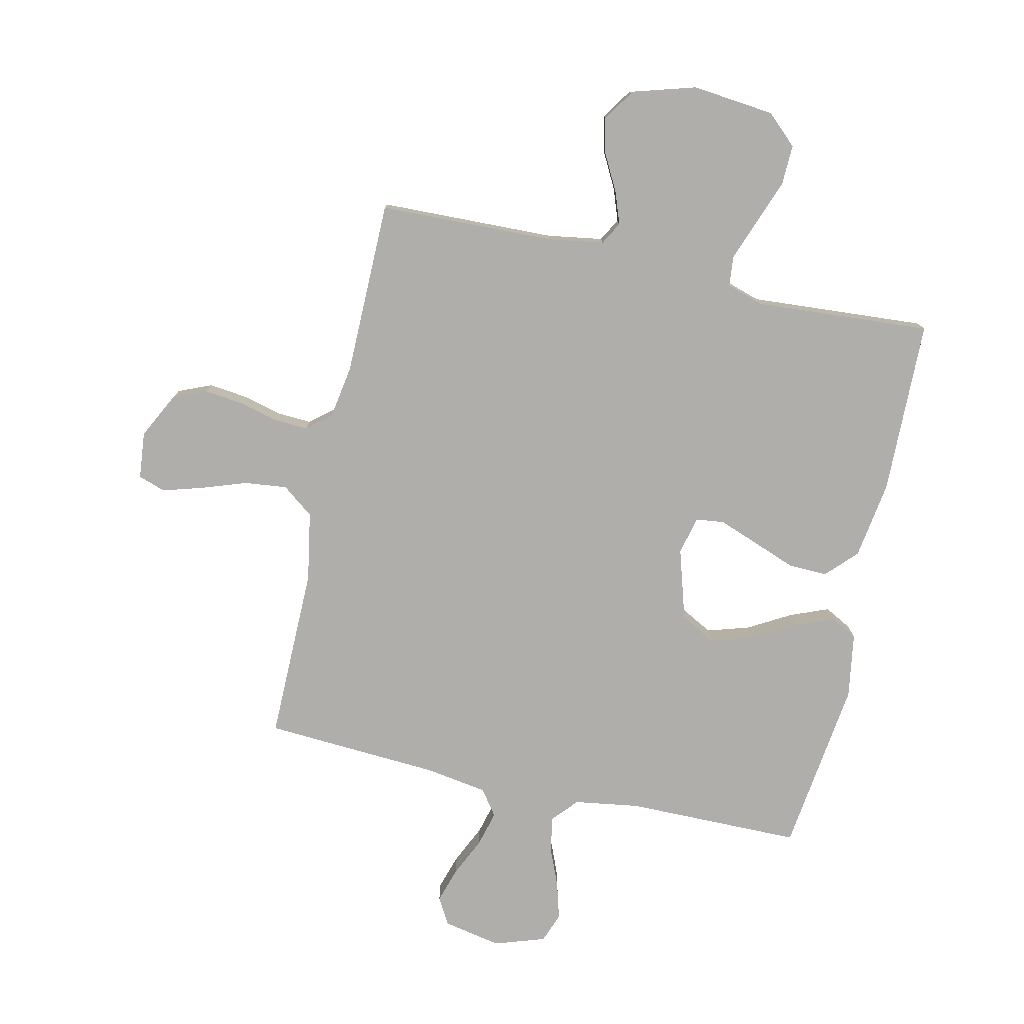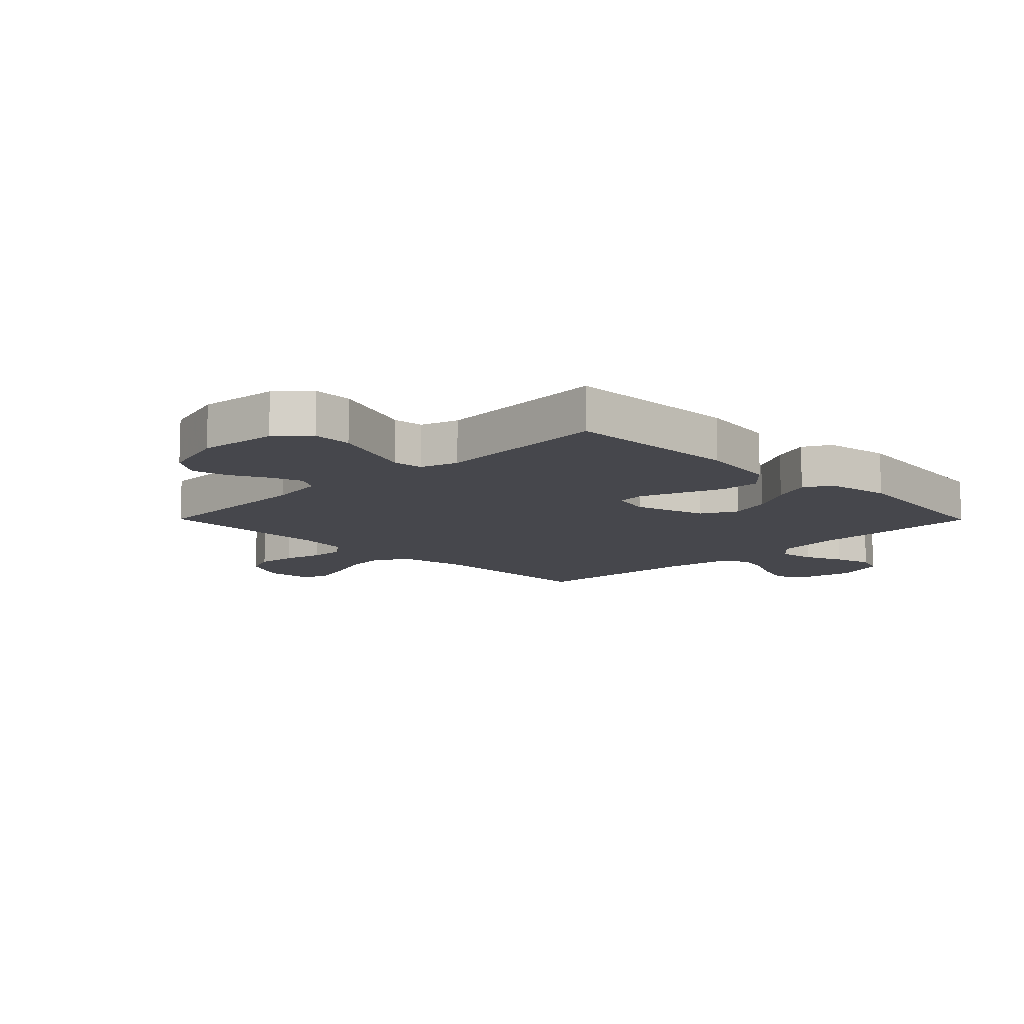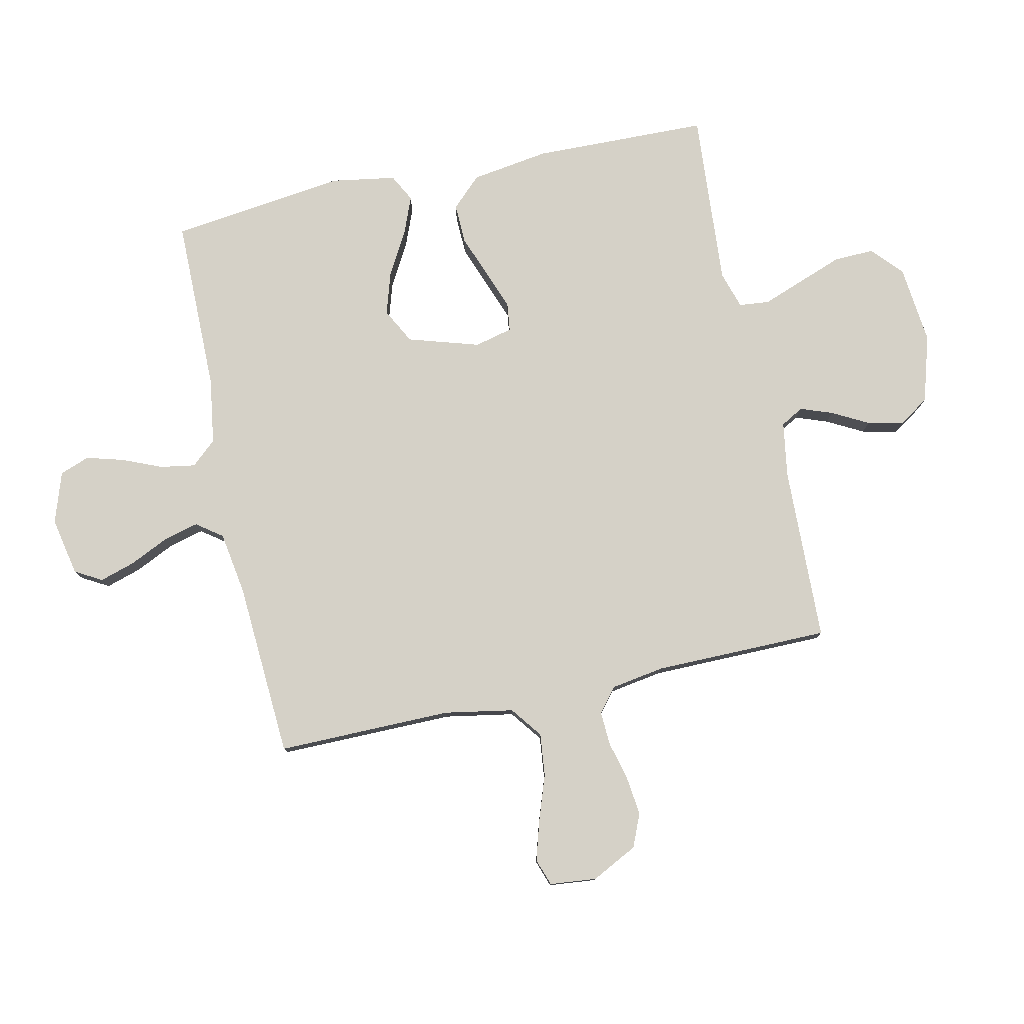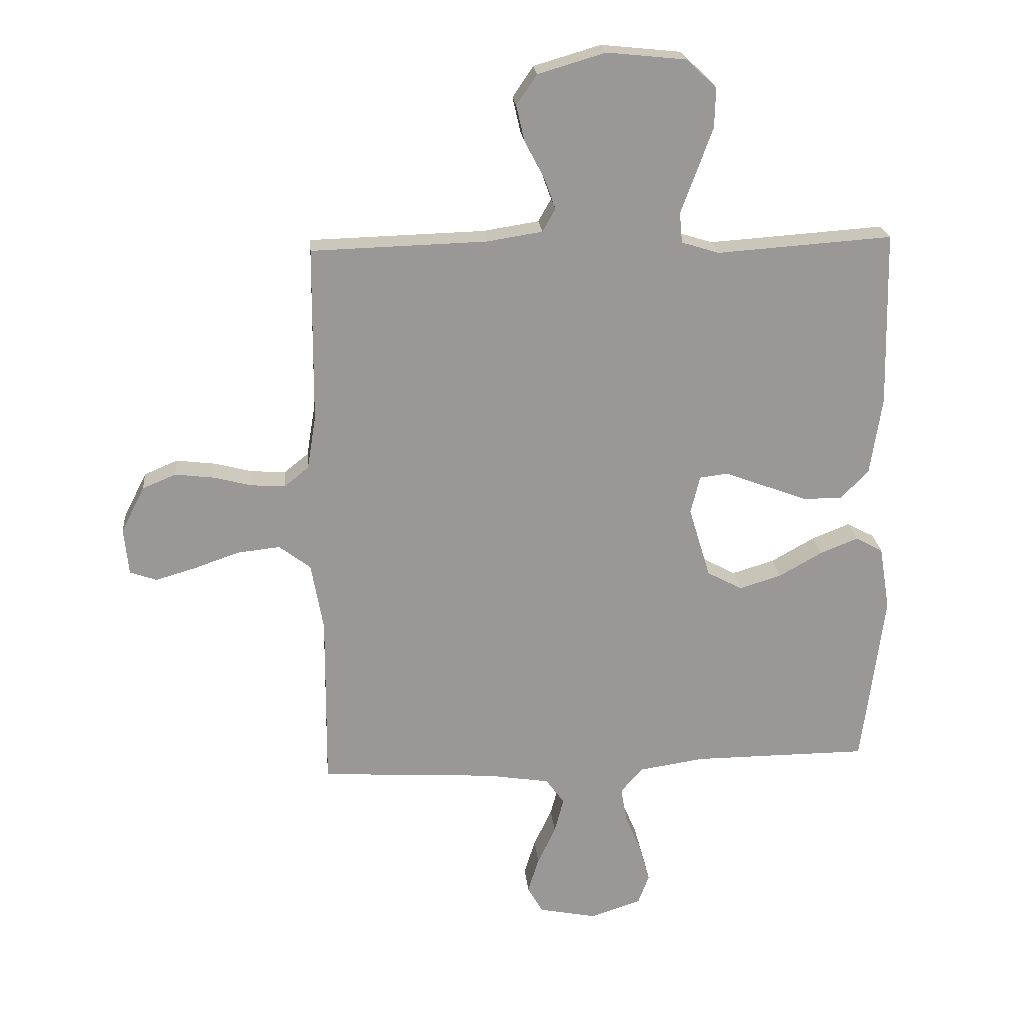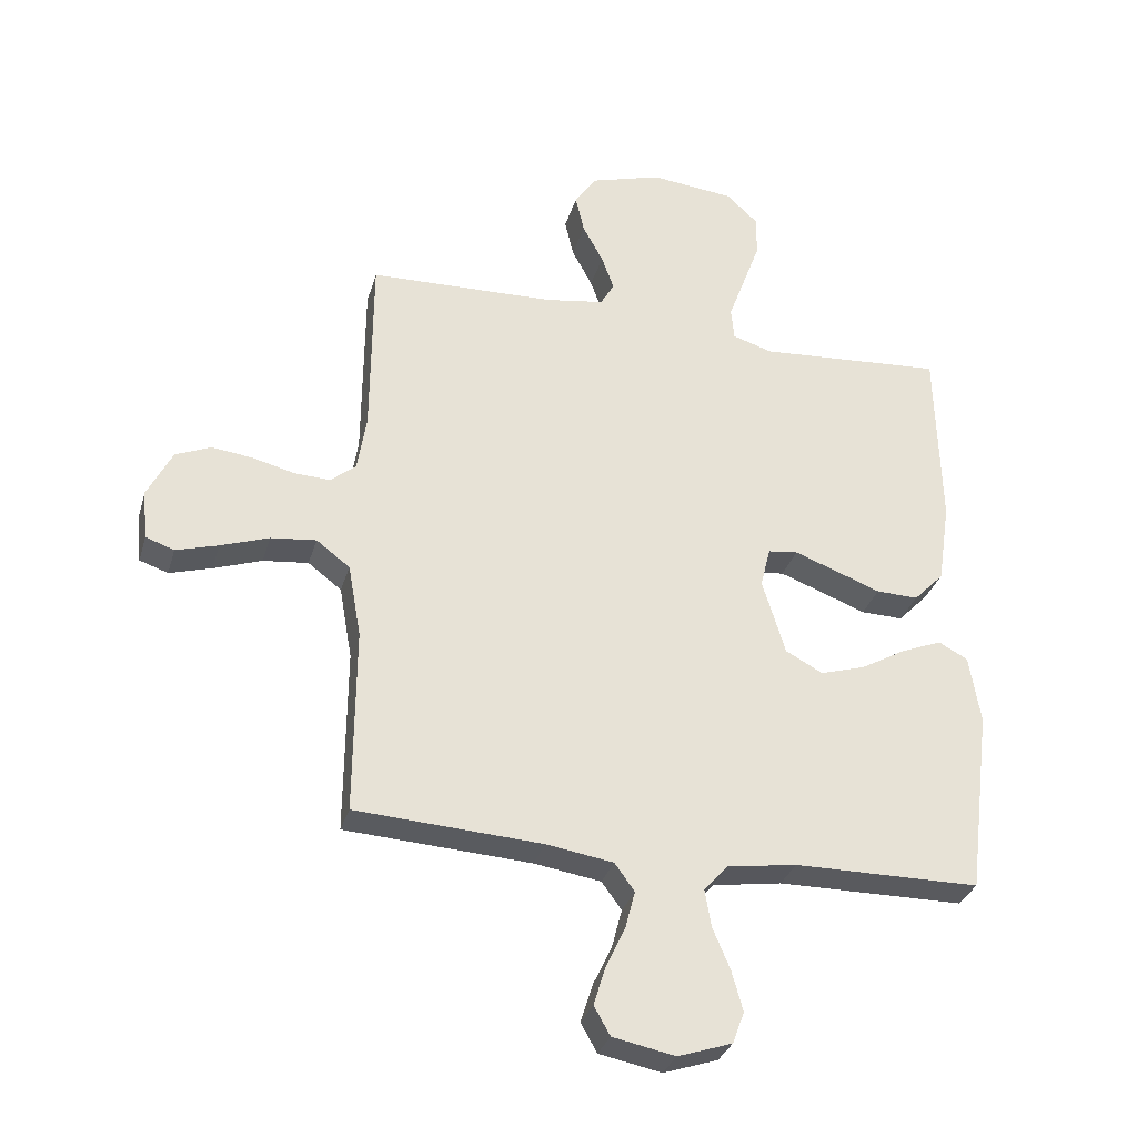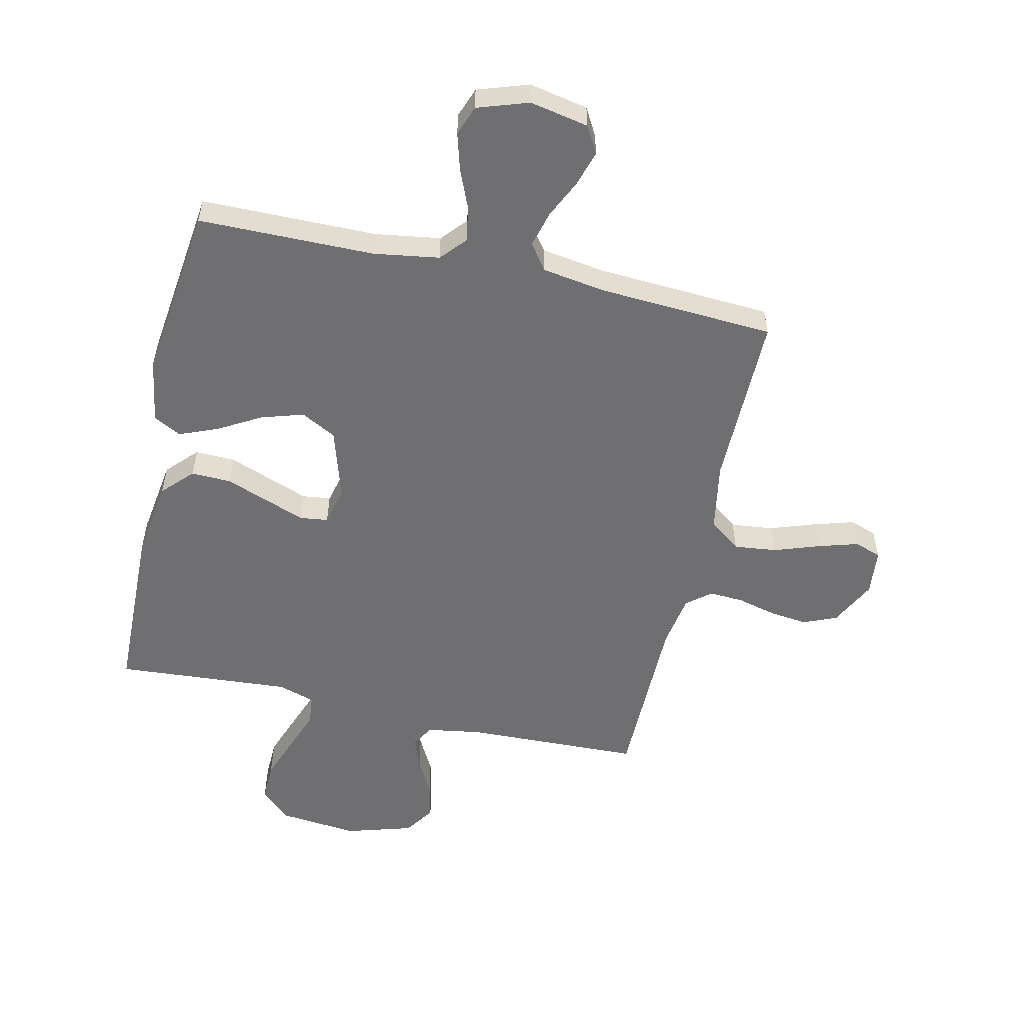
<metadata>
{"format":"obj","ext":"obj","renderer":"f3d","projection":"perspective","resolution":1024,"background":"white","views":[{"elev":-77.7,"azim":-12.6,"up":"+Y"},{"elev":-11.0,"azim":44.7,"up":"+Y"},{"elev":79.0,"azim":-102.2,"up":"+Y"},{"elev":21.8,"azim":-5.2,"up":"+Z"},{"elev":-31.7,"azim":-15.5,"up":"+Z"},{"elev":-54.7,"azim":167.4,"up":"+Y"}]}
</metadata>
<code>
v 0.5 0.07 -0.5
v 0.2 0.07 -0.502
v 0.088 0.07 -0.519
v 0.05 0.07 -0.562
v 0.06 0.07 -0.622
v 0.088 0.07 -0.689
v 0.106 0.07 -0.753
v 0.087 0.07 -0.804
v 0 0.07 -0.833
v -0.1 0.07 -0.813
v -0.126 0.07 -0.767
v -0.107 0.07 -0.706
v -0.076 0.07 -0.64
v -0.06 0.07 -0.579
v -0.092 0.07 -0.535
v -0.2 0.07 -0.518
v -0.5 0.07 -0.5
v -0.498 0.07 -0.2
v -0.519 0.07 -0.082
v -0.573 0.07 -0.041
v -0.646 0.07 -0.049
v -0.724 0.07 -0.076
v -0.792 0.07 -0.096
v -0.838 0.07 -0.08
v -0.846 0.07 0
v -0.806 0.07 0.079
v -0.749 0.07 0.103
v -0.683 0.07 0.095
v -0.616 0.07 0.078
v -0.558 0.07 0.075
v -0.517 0.07 0.108
v -0.502 0.07 0.2
v -0.5 0.07 0.5
v -0.2 0.07 0.509
v -0.105 0.07 0.524
v -0.083 0.07 0.563
v -0.103 0.07 0.618
v -0.136 0.07 0.68
v -0.15 0.07 0.741
v -0.115 0.07 0.793
v 0 0.07 0.827
v 0.135 0.07 0.813
v 0.187 0.07 0.765
v 0.185 0.07 0.697
v 0.157 0.07 0.621
v 0.131 0.07 0.551
v 0.136 0.07 0.499
v 0.2 0.07 0.479
v 0.5 0.07 0.5
v 0.507 0.07 0.2
v 0.487 0.07 0.067
v 0.438 0.07 0.016
v 0.37 0.07 0.018
v 0.296 0.07 0.046
v 0.229 0.07 0.071
v 0.181 0.07 0.065
v 0.165 0.07 0
v 0.202 0.07 -0.122
v 0.262 0.07 -0.154
v 0.334 0.07 -0.132
v 0.408 0.07 -0.09
v 0.473 0.07 -0.064
v 0.52 0.07 -0.089
v 0.538 0.07 -0.2
v 0.5 0 -0.5
v 0.2 0 -0.502
v 0.088 0 -0.519
v 0.05 0 -0.562
v 0.06 0 -0.622
v 0.088 0 -0.689
v 0.106 0 -0.753
v 0.087 0 -0.804
v 0 0 -0.833
v -0.1 0 -0.813
v -0.126 0 -0.767
v -0.107 0 -0.706
v -0.076 0 -0.64
v -0.06 0 -0.579
v -0.092 0 -0.535
v -0.2 0 -0.518
v -0.5 0 -0.5
v -0.498 0 -0.2
v -0.519 0 -0.082
v -0.573 0 -0.041
v -0.646 0 -0.049
v -0.724 0 -0.076
v -0.792 0 -0.096
v -0.838 0 -0.08
v -0.846 0 0
v -0.806 0 0.079
v -0.749 0 0.103
v -0.683 0 0.095
v -0.616 0 0.078
v -0.558 0 0.075
v -0.517 0 0.108
v -0.502 0 0.2
v -0.5 0 0.5
v -0.2 0 0.509
v -0.105 0 0.524
v -0.083 0 0.563
v -0.103 0 0.618
v -0.136 0 0.68
v -0.15 0 0.741
v -0.115 0 0.793
v 0 0 0.827
v 0.135 0 0.813
v 0.187 0 0.765
v 0.185 0 0.697
v 0.157 0 0.621
v 0.131 0 0.551
v 0.136 0 0.499
v 0.2 0 0.479
v 0.5 0 0.5
v 0.507 0 0.2
v 0.487 0 0.067
v 0.438 0 0.016
v 0.37 0 0.018
v 0.296 0 0.046
v 0.229 0 0.071
v 0.181 0 0.065
v 0.165 0 0
v 0.202 0 -0.122
v 0.262 0 -0.154
v 0.334 0 -0.132
v 0.408 0 -0.09
v 0.473 0 -0.064
v 0.52 0 -0.089
v 0.538 0 -0.2
f 63 64 1 2
f 60 61 62 63
f 59 60 63 2
f 58 59 2 3
f 57 58 3 4
f 51 52 53 54
f 51 54 55
f 48 49 50 51
f 47 48 51 55
f 43 44 45 46
f 41 42 43 46
f 41 46 47
f 37 38 39 40
f 36 37 40 41
f 32 33 34
f 31 32 34 35
f 26 27 28 29
f 26 29 30
f 25 26 30
f 24 25 30
f 21 22 23 24
f 21 24 30
f 20 21 30 31
f 16 17 18
f 15 16 18 19
f 10 11 12 13
f 10 13 14
f 9 10 14
f 8 9 14
f 5 6 7 8
f 4 5 8 14
f 57 4 14 15
f 41 47 55 56
f 36 41 56 57
f 35 36 57 15
f 19 20 31 35
f 15 19 35
f 66 65 128 127
f 127 126 125 124
f 66 127 124 123
f 67 66 123 122
f 68 67 122 121
f 118 117 116 115
f 119 118 115
f 115 114 113 112
f 119 115 112 111
f 110 109 108 107
f 110 107 106 105
f 111 110 105
f 104 103 102 101
f 105 104 101 100
f 98 97 96
f 99 98 96 95
f 93 92 91 90
f 94 93 90
f 94 90 89
f 94 89 88
f 88 87 86 85
f 94 88 85
f 95 94 85 84
f 82 81 80
f 83 82 80 79
f 77 76 75 74
f 78 77 74
f 78 74 73
f 78 73 72
f 72 71 70 69
f 78 72 69 68
f 79 78 68 121
f 120 119 111 105
f 121 120 105 100
f 79 121 100 99
f 99 95 84 83
f 99 83 79
f 1 65 66 2
f 2 66 67 3
f 3 67 68 4
f 4 68 69 5
f 5 69 70 6
f 6 70 71 7
f 7 71 72 8
f 8 72 73 9
f 9 73 74 10
f 10 74 75 11
f 11 75 76 12
f 12 76 77 13
f 13 77 78 14
f 14 78 79 15
f 15 79 80 16
f 16 80 81 17
f 17 81 82 18
f 18 82 83 19
f 19 83 84 20
f 20 84 85 21
f 21 85 86 22
f 22 86 87 23
f 23 87 88 24
f 24 88 89 25
f 25 89 90 26
f 26 90 91 27
f 27 91 92 28
f 28 92 93 29
f 29 93 94 30
f 30 94 95 31
f 31 95 96 32
f 32 96 97 33
f 33 97 98 34
f 34 98 99 35
f 35 99 100 36
f 36 100 101 37
f 37 101 102 38
f 38 102 103 39
f 39 103 104 40
f 40 104 105 41
f 41 105 106 42
f 42 106 107 43
f 43 107 108 44
f 44 108 109 45
f 45 109 110 46
f 46 110 111 47
f 47 111 112 48
f 48 112 113 49
f 49 113 114 50
f 50 114 115 51
f 51 115 116 52
f 52 116 117 53
f 53 117 118 54
f 54 118 119 55
f 55 119 120 56
f 56 120 121 57
f 57 121 122 58
f 58 122 123 59
f 59 123 124 60
f 60 124 125 61
f 61 125 126 62
f 62 126 127 63
f 63 127 128 64
f 64 128 65 1

</code>
